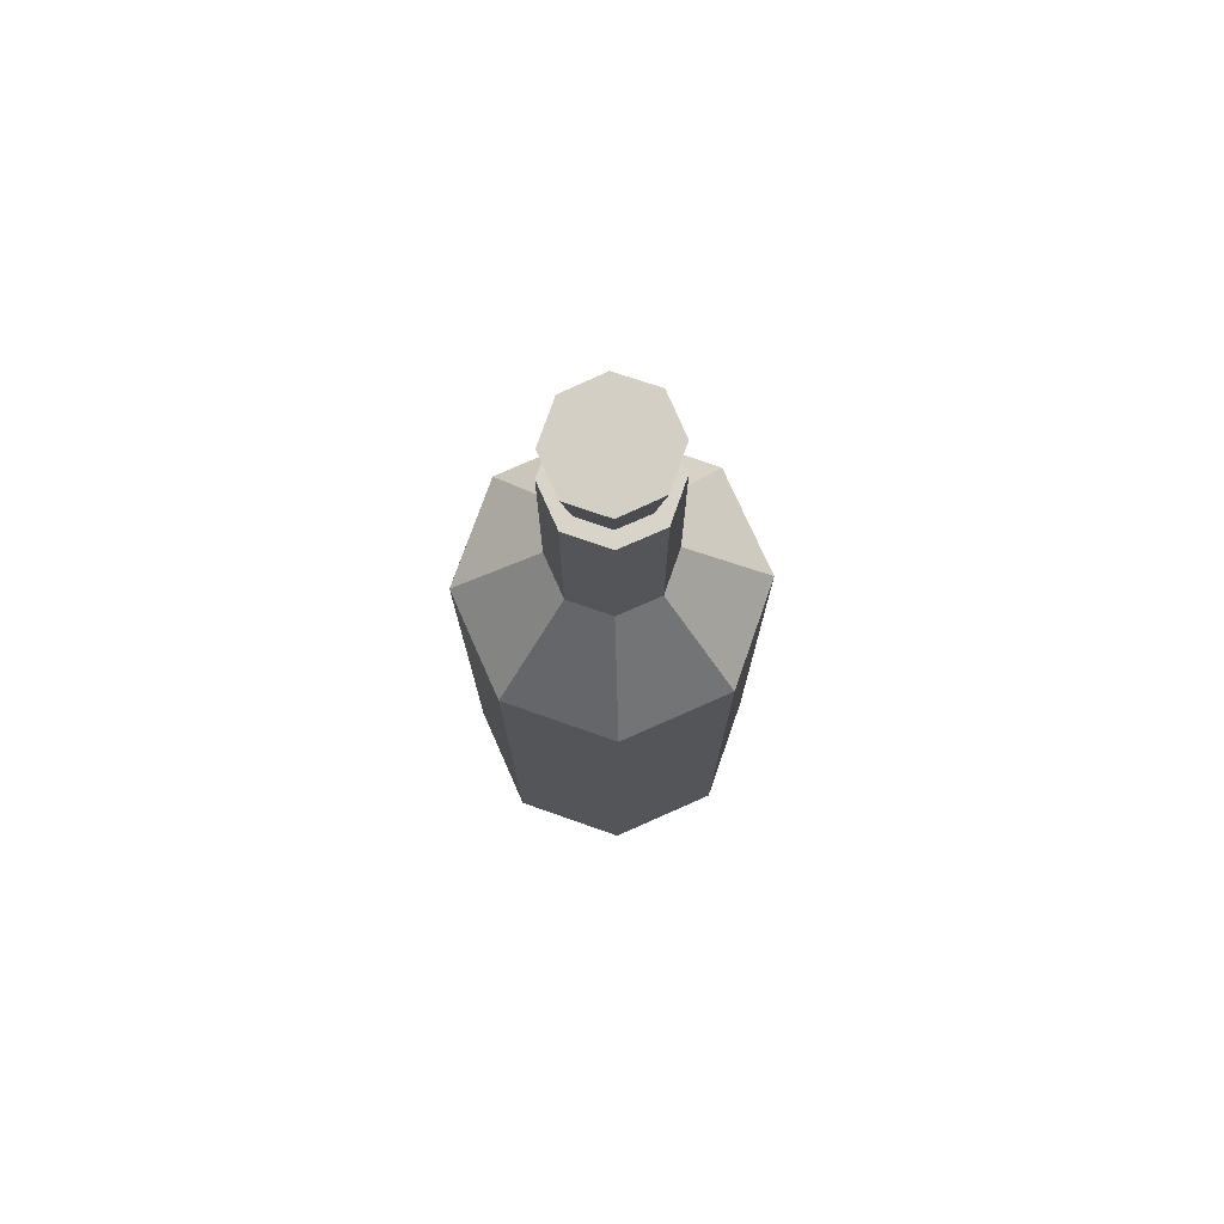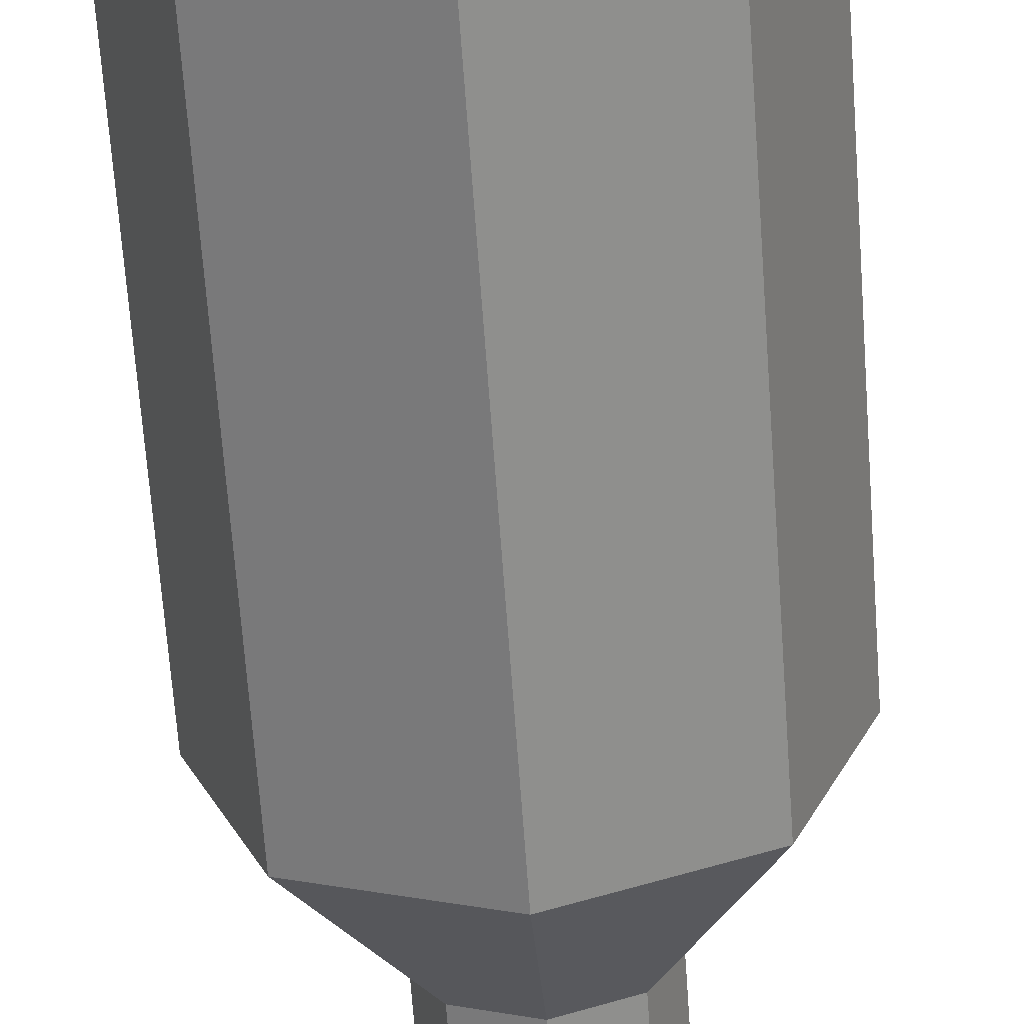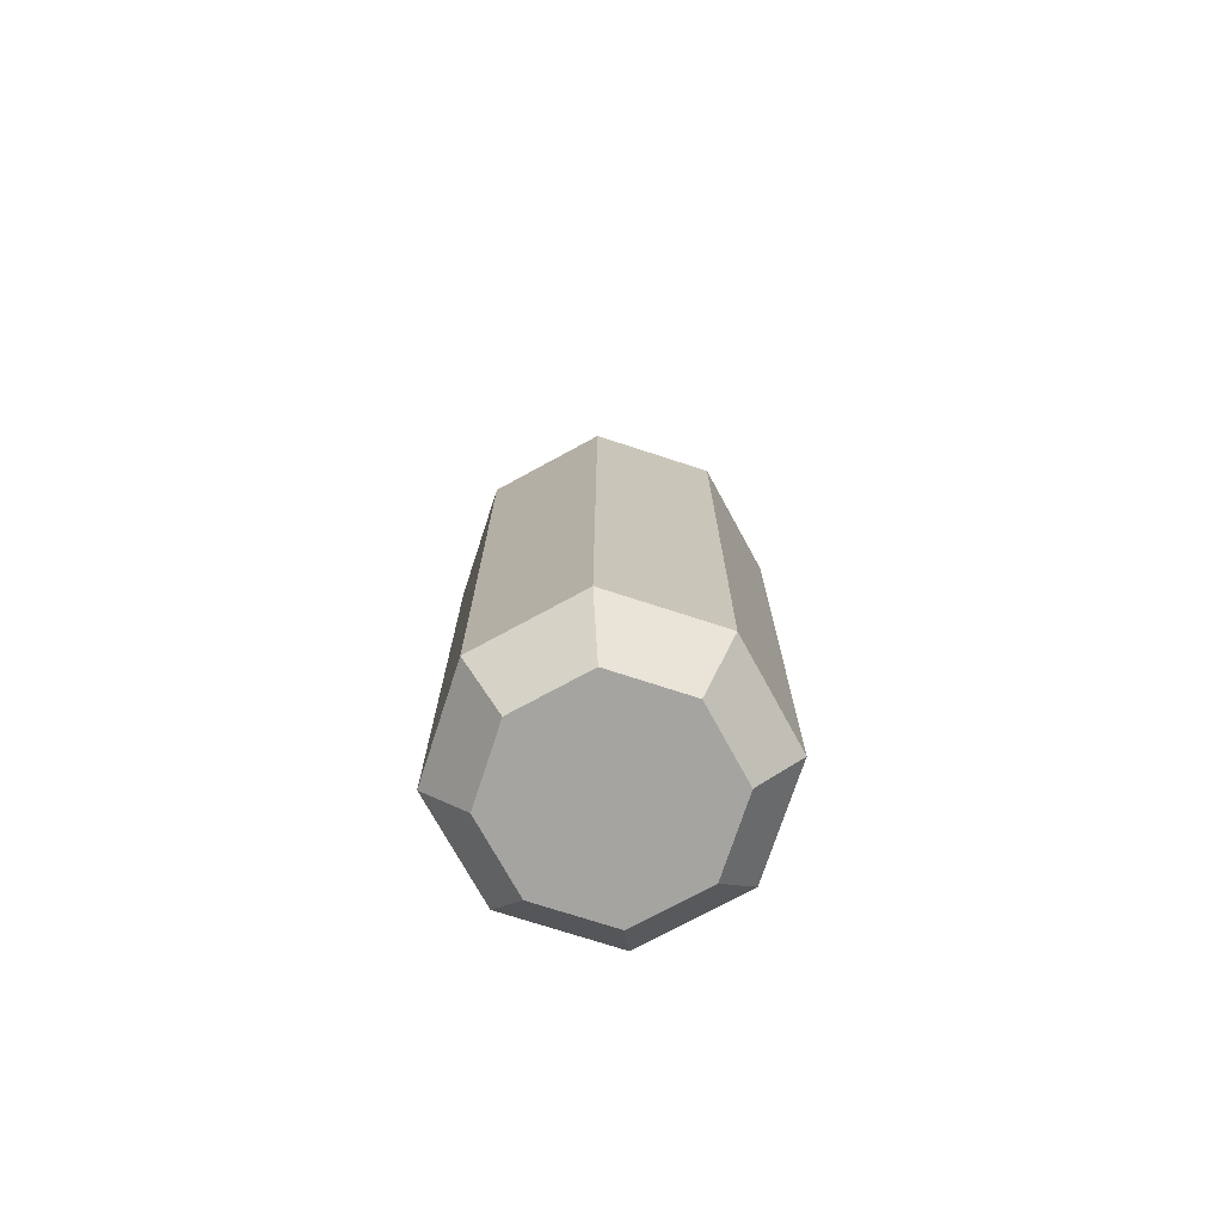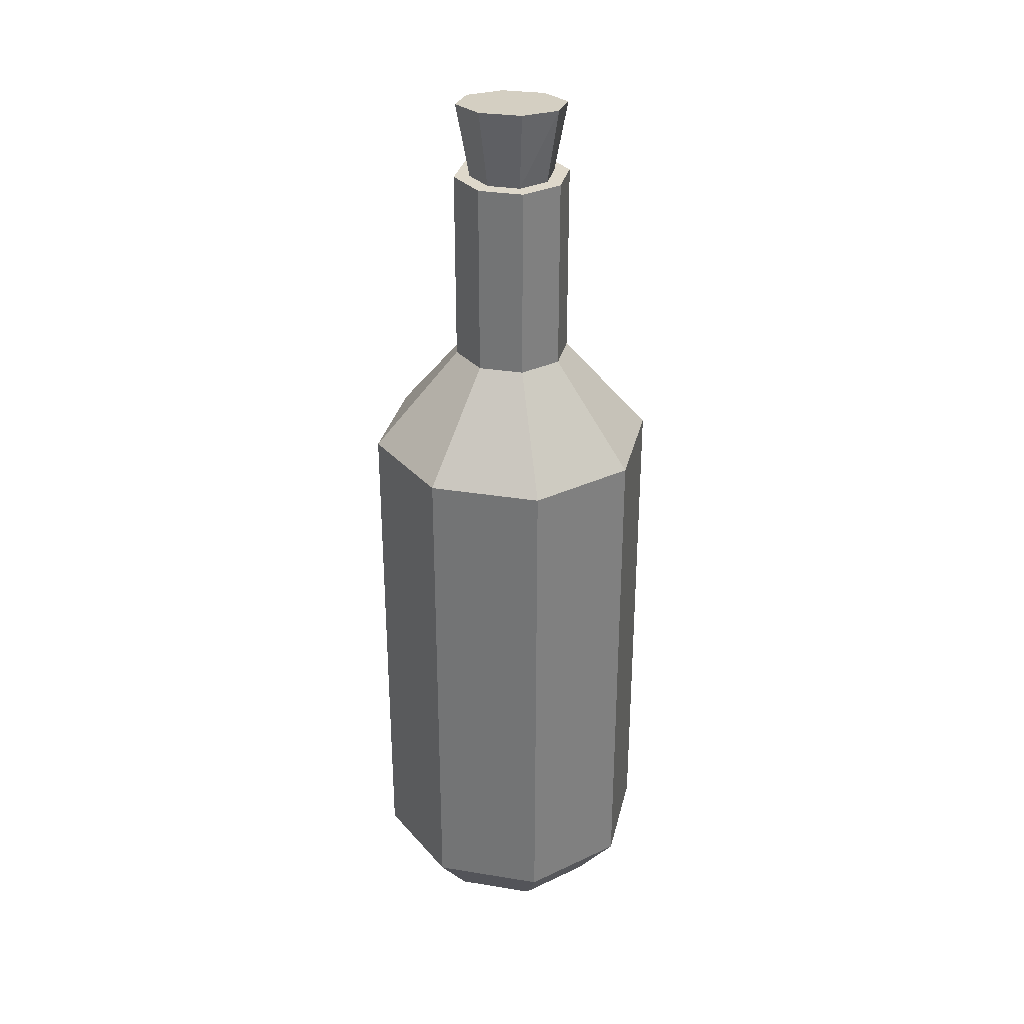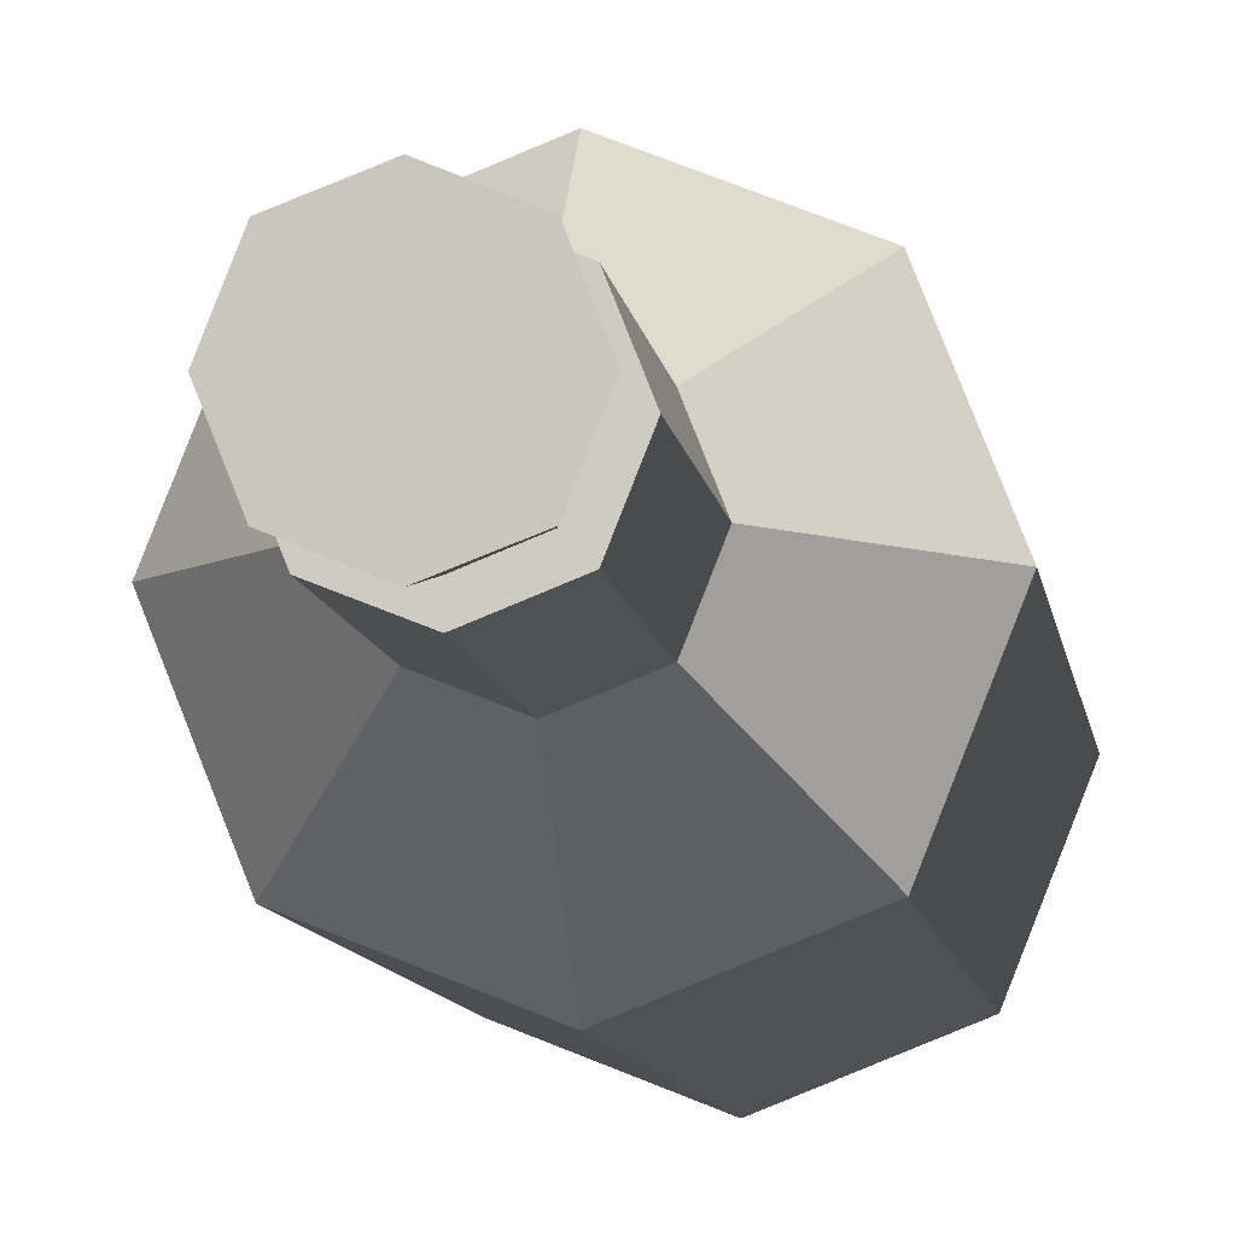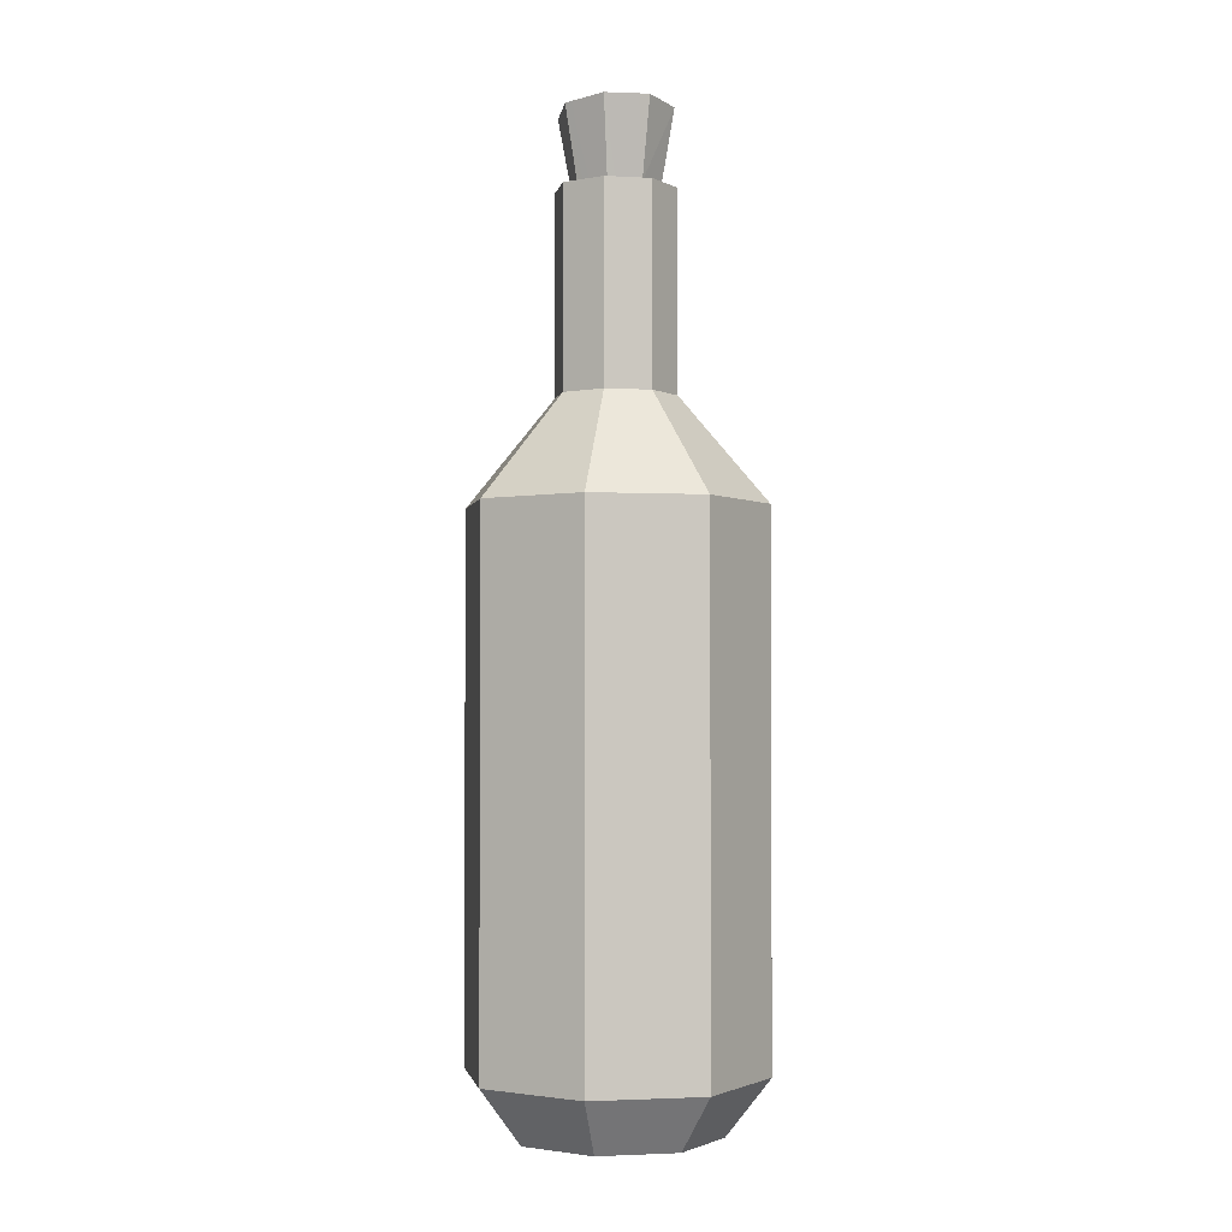
<metadata>
{"format":"obj","ext":"obj","renderer":"f3d","projection":"perspective","resolution":1024,"background":"white","views":[{"elev":75.1,"azim":-92.3,"up":"+Y"},{"elev":-63.6,"azim":4.0,"up":"+Z"},{"elev":-73.3,"azim":50.3,"up":"+Y"},{"elev":31.6,"azim":34.7,"up":"+Y"},{"elev":-7.8,"azim":-173.3,"up":"+Z"},{"elev":-2.1,"azim":10.8,"up":"+Y"}]}
</metadata>
<code>
o SM_Item_Wine_02
v 0 33.87 2.899
v 0 28.78 7.185
v 2.075 33.87 2.076
v 5.144 28.78 5.144
v 0.03528 46.86 -2.759
v 0 47.12 3.9e-05
v 2.007 47.04 -1.959
v 2.768 47.27 0.02192
v 0 33.87 -2.899
v 2.075 33.87 -2.075
v 0 28.78 -7.185
v 5.144 28.78 -5.144
v 5.035 0 3.1e-05
v 0 0 3.1e-05
v 3.604 0 -3.604
v 0 0 -5.035
v 2.899 33.87 3.7e-05
v 7.185 28.78 3.6e-05
v -5.144 28.78 -5.144
v -7.185 28.78 3.6e-05
v -2.075 33.87 -2.075
v -2.899 33.87 3.7e-05
v 0 20.1 7.185
v 5.144 20.1 5.144
v 7.185 20.1 3.4e-05
v 5.144 2.772 -5.144
v 7.185 11.45 3.3e-05
v 7.185 2.772 3.1e-05
v 0 2.772 -7.185
v -5.144 2.772 -5.144
v -7.185 2.772 3.1e-05
v 2.115 43.52 3.8e-05
v 2.899 43.52 3.8e-05
v 1.514 43.52 -1.514
v 2.075 43.52 -2.075
v 0 43.52 2.115
v 0 43.52 2.899
v 1.514 43.52 1.514
v 2.075 43.52 2.076
v -2.075 43.52 -2.075
v -2.899 43.52 3.8e-05
v -1.514 43.52 -1.514
v -2.115 43.52 3.8e-05
v 0 43.52 -2.899
v 0 43.52 -2.115
v 0 0 5.035
v 3.604 0 3.604
v 0 2.772 7.185
v 5.144 2.772 5.144
v -5.035 0 3.1e-05
v -3.604 0 -3.604
v -2.768 46.98 -0.02184
v -1.956 46.84 -1.991
v -2.075 43.52 2.076
v -1.514 43.52 1.514
v -5.144 28.78 5.144
v -2.075 33.87 2.076
v -5.144 20.1 5.144
v -3.604 0 3.604
v -5.144 2.772 5.144
v -5.144 11.45 5.144
v -0.03528 47.39 2.759
v -2.007 47.21 1.959
v 1.956 47.41 1.991
v 0 11.45 7.185
v 5.144 11.45 5.144
f 1 2 3
f 3 2 4
f 5 6 7
f 7 6 8
f 9 10 11
f 11 10 12
f 13 14 15
f 15 14 16
f 17 18 10
f 10 18 12
f 19 20 21
f 21 20 22
f 2 23 4
f 4 23 24
f 18 25 12
f 12 25 26
f 25 27 26
f 27 28 26
f 29 11 26
f 26 11 12
f 30 31 19
f 19 31 20
f 32 33 34
f 34 33 35
f 36 37 38
f 38 37 39
f 40 41 42
f 42 41 43
f 35 44 34
f 34 44 45
f 46 47 48
f 48 47 49
f 13 15 28
f 28 15 26
f 16 29 15
f 15 29 26
f 50 31 51
f 51 31 30
f 19 11 30
f 30 11 29
f 9 11 21
f 21 11 19
f 45 44 42
f 42 44 40
f 52 6 53
f 53 6 5
f 54 37 55
f 55 37 36
f 56 2 57
f 57 2 1
f 58 23 56
f 56 23 2
f 46 48 59
f 59 48 60
f 16 14 51
f 51 14 50
f 30 29 51
f 51 29 16
f 20 31 56
f 56 31 58
f 58 31 61
f 31 60 61
f 22 20 57
f 57 20 56
f 43 41 55
f 55 41 54
f 62 6 63
f 63 6 52
f 8 6 64
f 64 6 62
f 39 33 38
f 38 33 32
f 4 18 3
f 3 18 17
f 24 25 4
f 4 25 18
f 13 28 47
f 47 28 49
f 46 14 47
f 47 14 13
f 50 14 59
f 59 14 46
f 50 59 31
f 31 59 60
f 54 41 57
f 57 41 22
f 57 1 54
f 54 1 37
f 39 37 3
f 3 37 1
f 3 17 39
f 39 17 33
f 35 33 10
f 10 33 17
f 9 44 10
f 10 44 35
f 40 44 21
f 21 44 9
f 21 22 40
f 40 22 41
f 45 5 34
f 34 5 7
f 8 32 7
f 7 32 34
f 32 8 38
f 38 8 64
f 36 38 62
f 62 38 64
f 55 36 63
f 63 36 62
f 43 55 52
f 52 55 63
f 42 43 53
f 53 43 52
f 5 45 53
f 53 45 42
f 60 48 61
f 61 48 65
f 66 65 49
f 49 65 48
f 49 28 66
f 66 28 27
f 66 27 24
f 24 27 25
f 24 23 66
f 66 23 65
f 61 65 58
f 58 65 23

</code>
